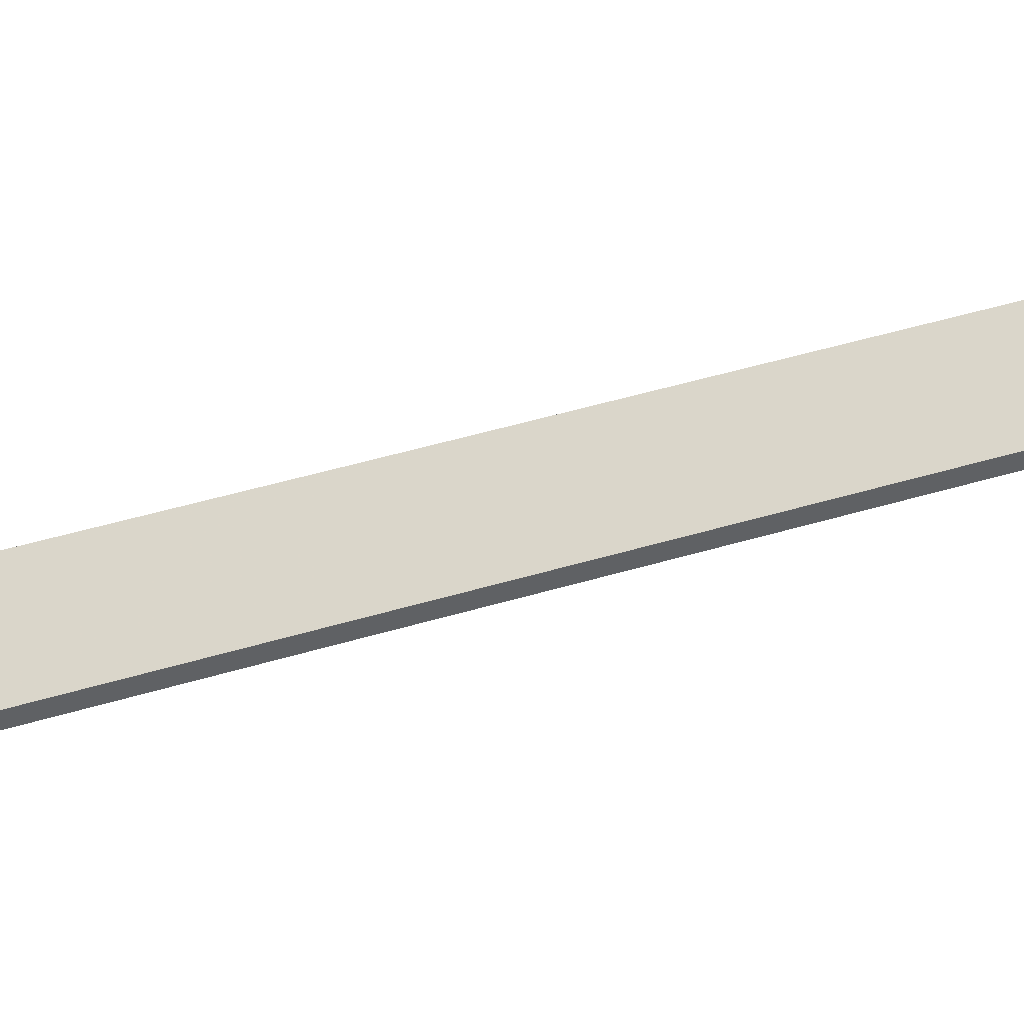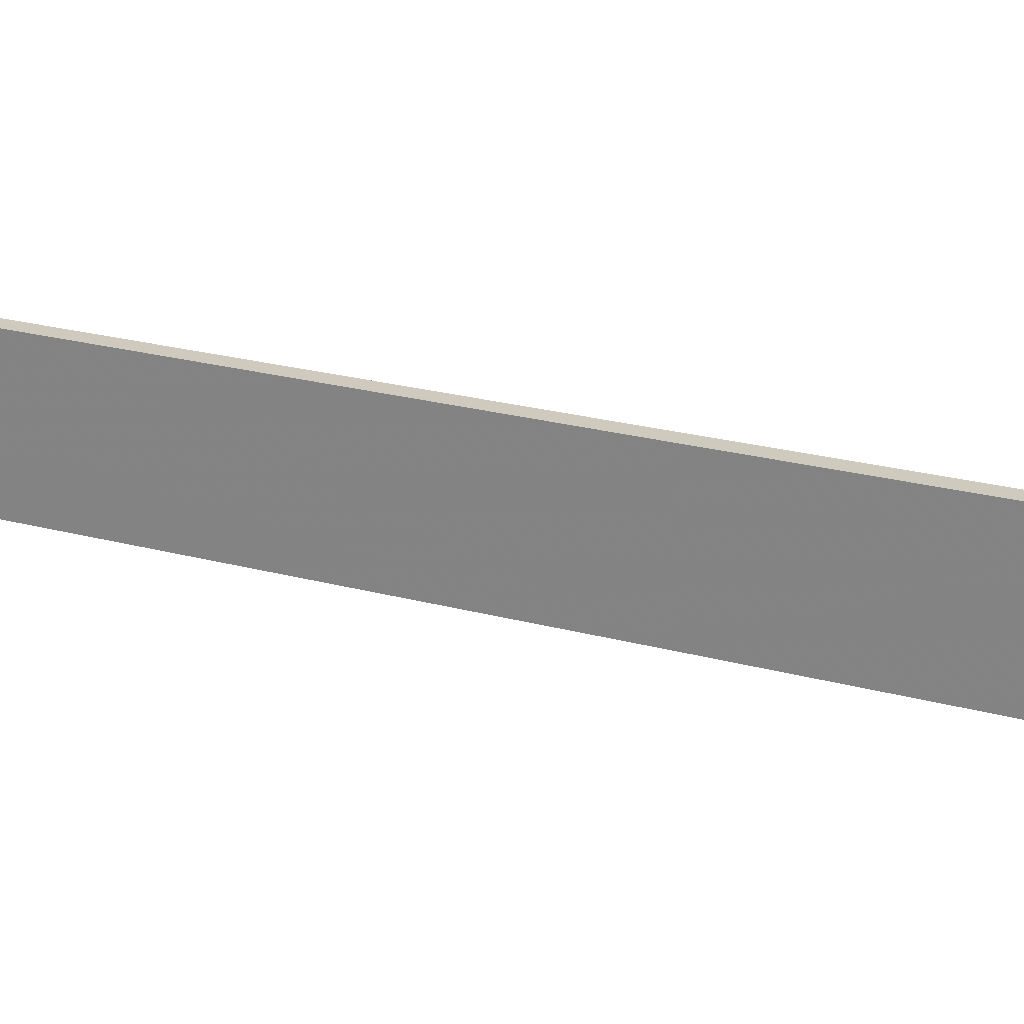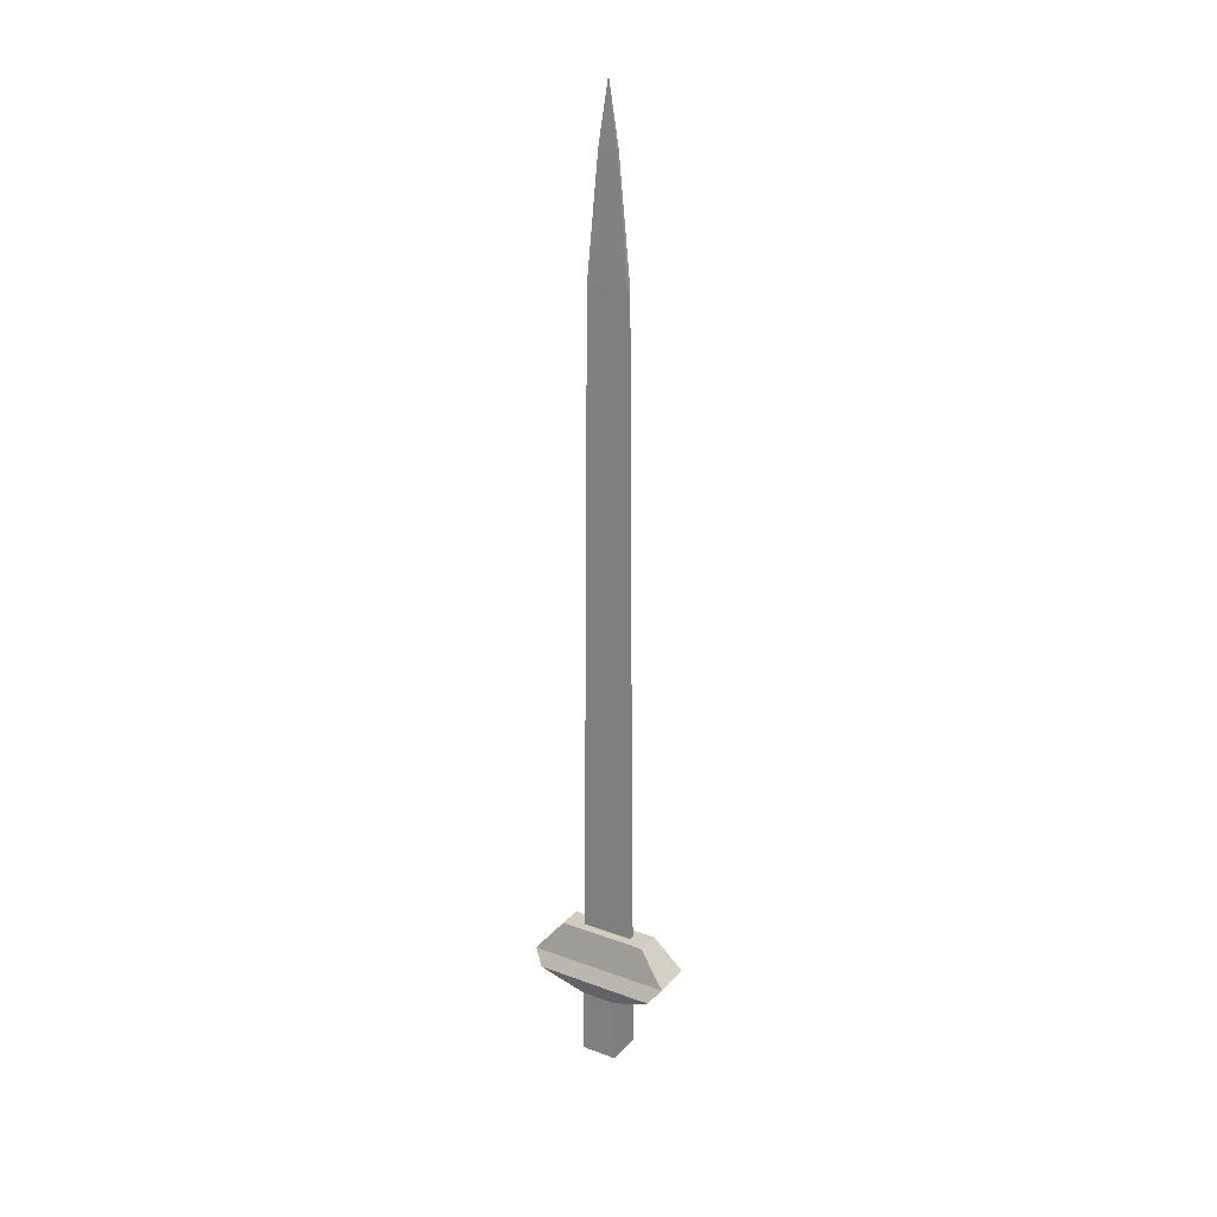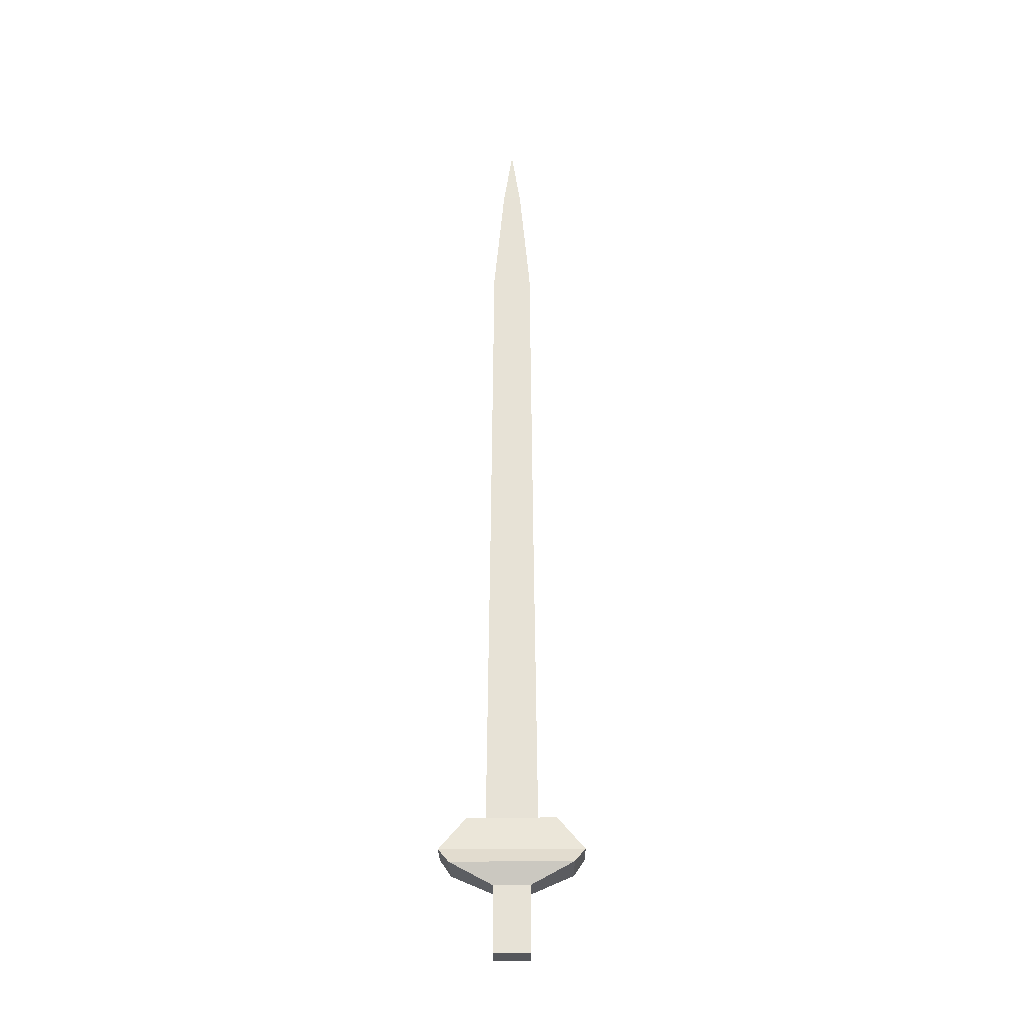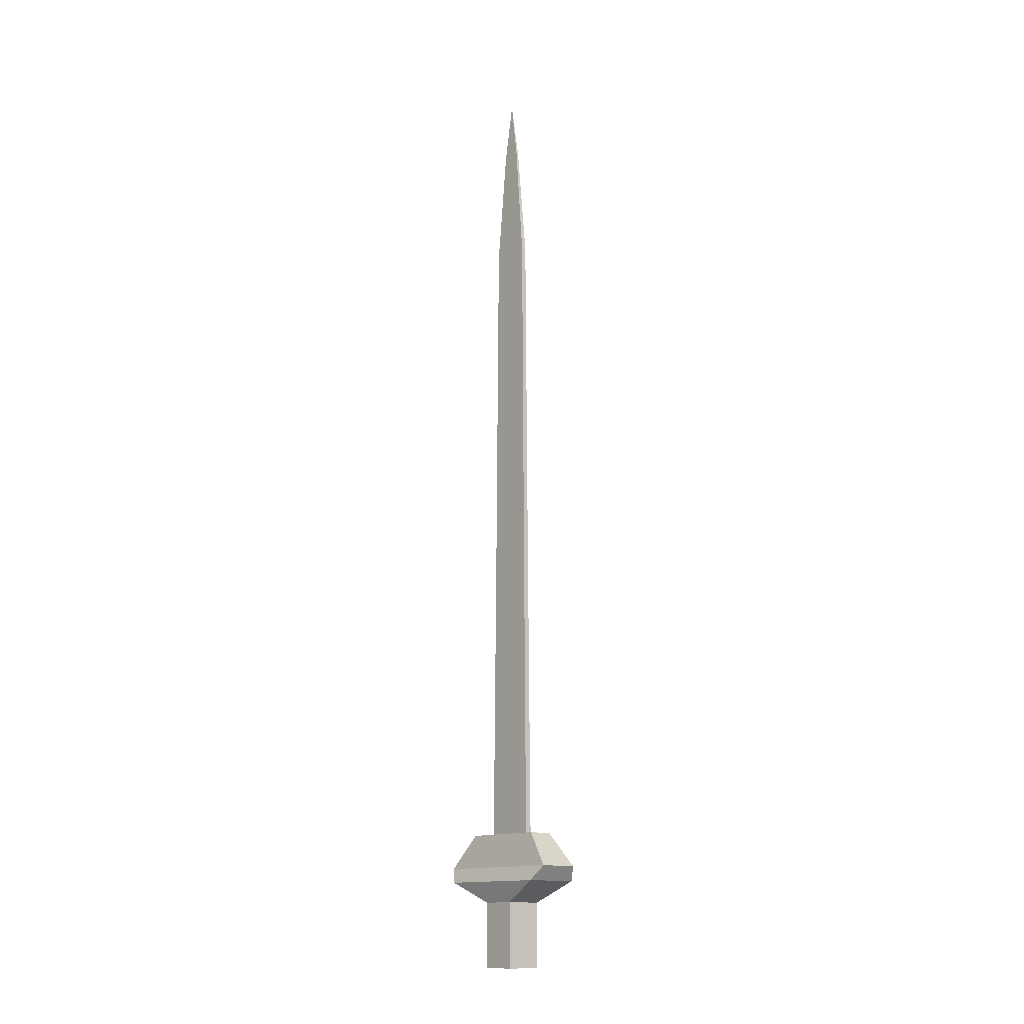
<metadata>
{"format":"obj","ext":"obj","renderer":"f3d","projection":"perspective","resolution":1024,"background":"white","views":[{"elev":-45.8,"azim":109.2,"up":"+Z"},{"elev":23.5,"azim":-65.5,"up":"+Z"},{"elev":23.8,"azim":-58.5,"up":"+Y"},{"elev":-26.7,"azim":90.9,"up":"+Y"},{"elev":-13.7,"azim":140.0,"up":"+Y"}]}
</metadata>
<code>
o Cube_Cube.009
v -0.4142 7.959 -6.533
v -0.4142 7.959 -6.867
v -0.08022 7.959 -6.867
v -0.08022 7.959 -6.533
v -0.4142 8.555 -6.533
v -0.4142 8.555 -6.867
v -0.08022 8.555 -6.867
v -0.08022 8.555 -6.533
v -0.5 8.746 -6.139
v -0.5 8.746 -7.261
v 0.005535 8.746 -7.261
v 0.005535 8.746 -6.139
v -0.4285 8.878 -6.039
v -0.4285 8.878 -7.361
v -0.06599 8.878 -7.361
v -0.06599 8.878 -6.039
v -0.3597 9.187 -6.29
v -0.3597 9.187 -7.11
v -0.1348 9.187 -7.11
v -0.1348 9.187 -6.29
v -0.2751 9.187 -6.461
v -0.2751 9.187 -6.939
v -0.2194 9.187 -6.939
v -0.2194 9.187 -6.461
v -0.2719 12.01 -6.489
v -0.2719 12.01 -6.911
v -0.2226 12.01 -6.911
v -0.2226 12.01 -6.489
v -0.269 15.09 -6.514
v -0.269 15.09 -6.886
v -0.2255 15.09 -6.886
v -0.2255 15.09 -6.514
v -0.2572 16.17 -6.615
v -0.2572 16.17 -6.786
v -0.2373 16.17 -6.786
v -0.2373 16.17 -6.615
v -0.2472 16.72 -6.7
f 5 6 2 1
f 6 7 3 2
f 7 8 4 3
f 8 5 1 4
f 1 2 3 4
f 5 8 12 9
f 9 12 16 13
f 8 7 11 12
f 7 6 10 11
f 6 5 9 10
f 13 16 20 17
f 12 11 15 16
f 11 10 14 15
f 10 9 13 14
f 17 20 24 21
f 16 15 19 20
f 15 14 18 19
f 14 13 17 18
f 21 24 28 25
f 20 19 23 24
f 19 18 22 23
f 18 17 21 22
f 25 28 32 29
f 24 23 27 28
f 23 22 26 27
f 22 21 25 26
f 29 32 36 33
f 28 27 31 32
f 27 26 30 31
f 26 25 29 30
f 32 31 35 36
f 31 30 34 35
f 30 29 33 34
f 33 36 37
f 36 35 37
f 35 34 37
f 34 33 37

</code>
